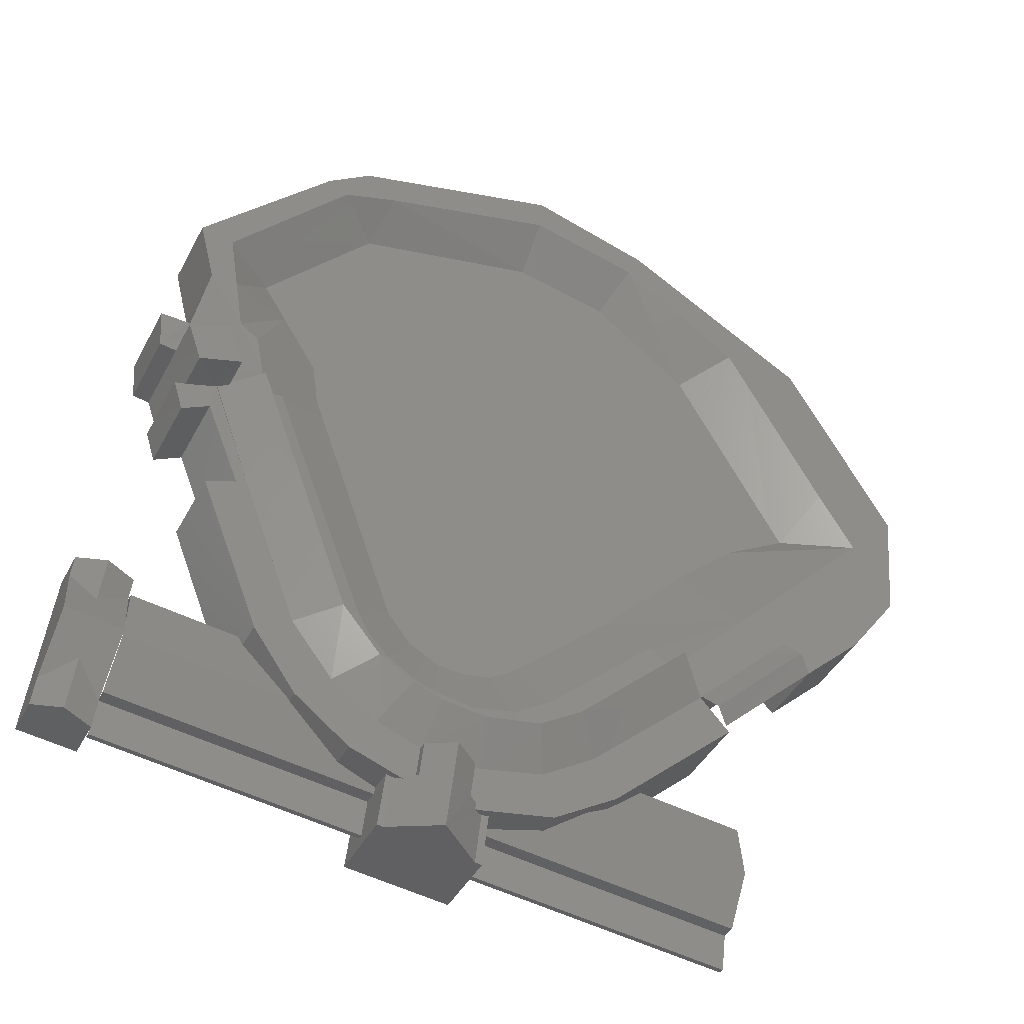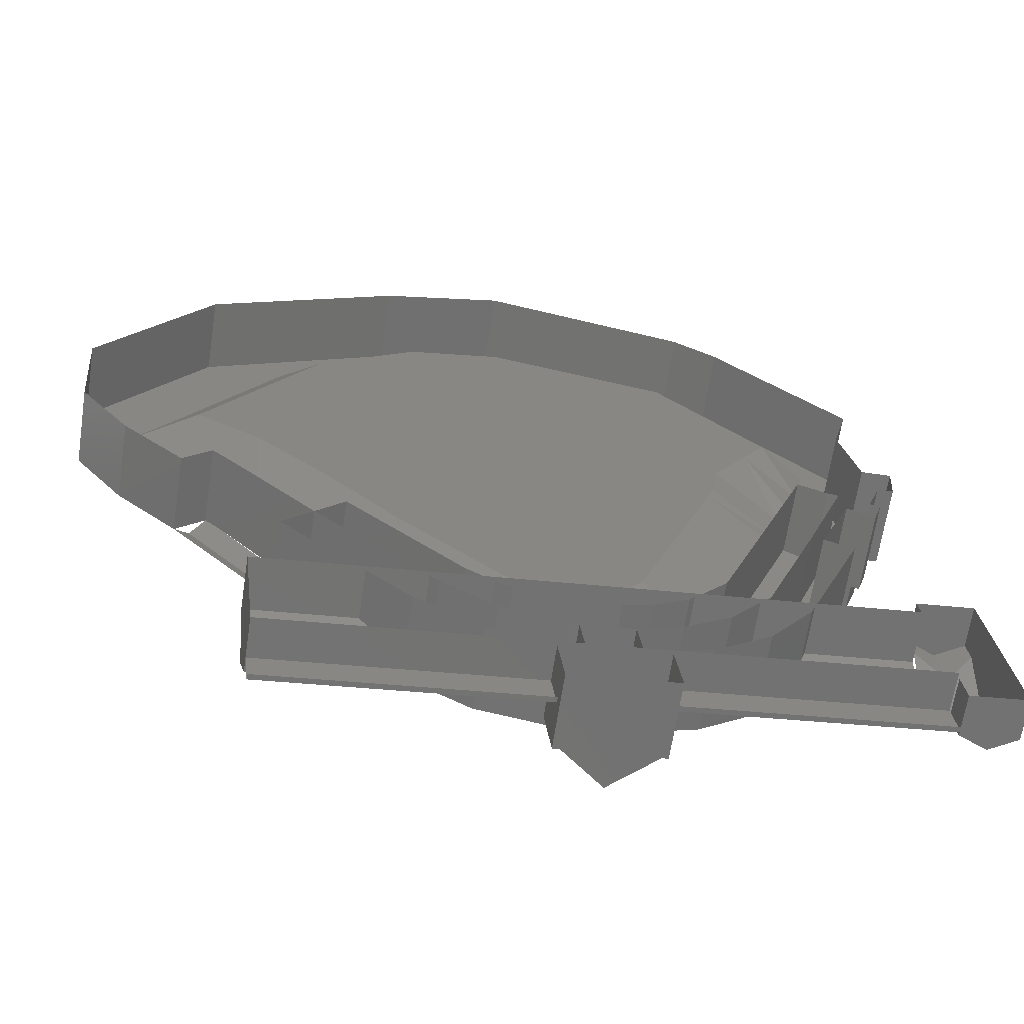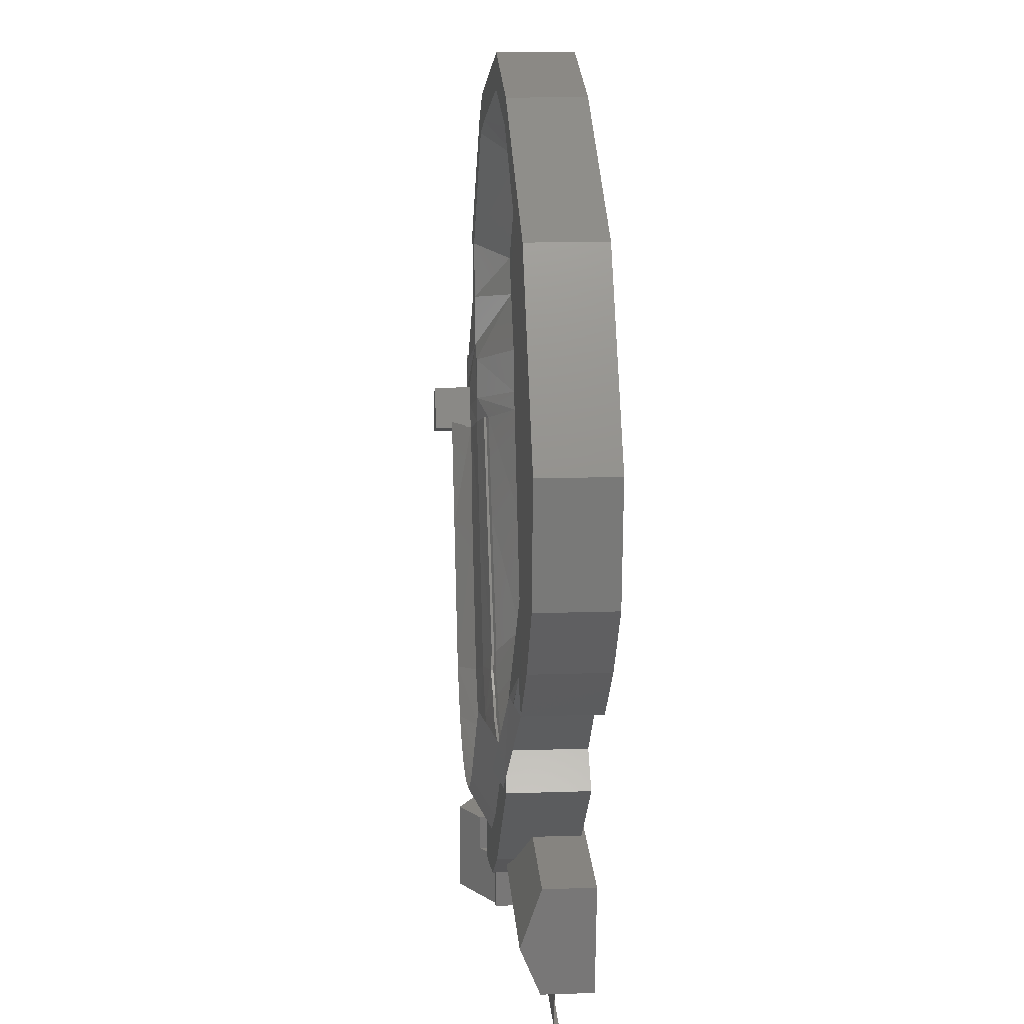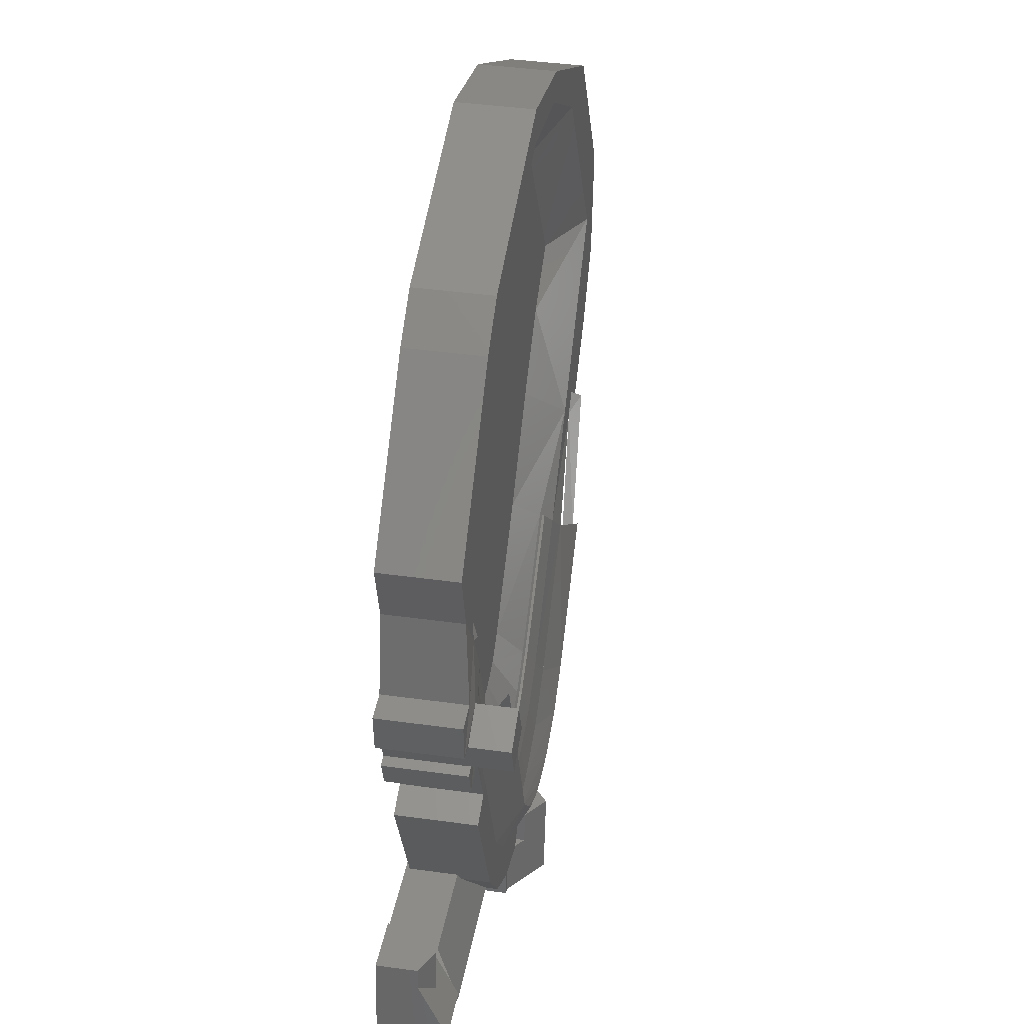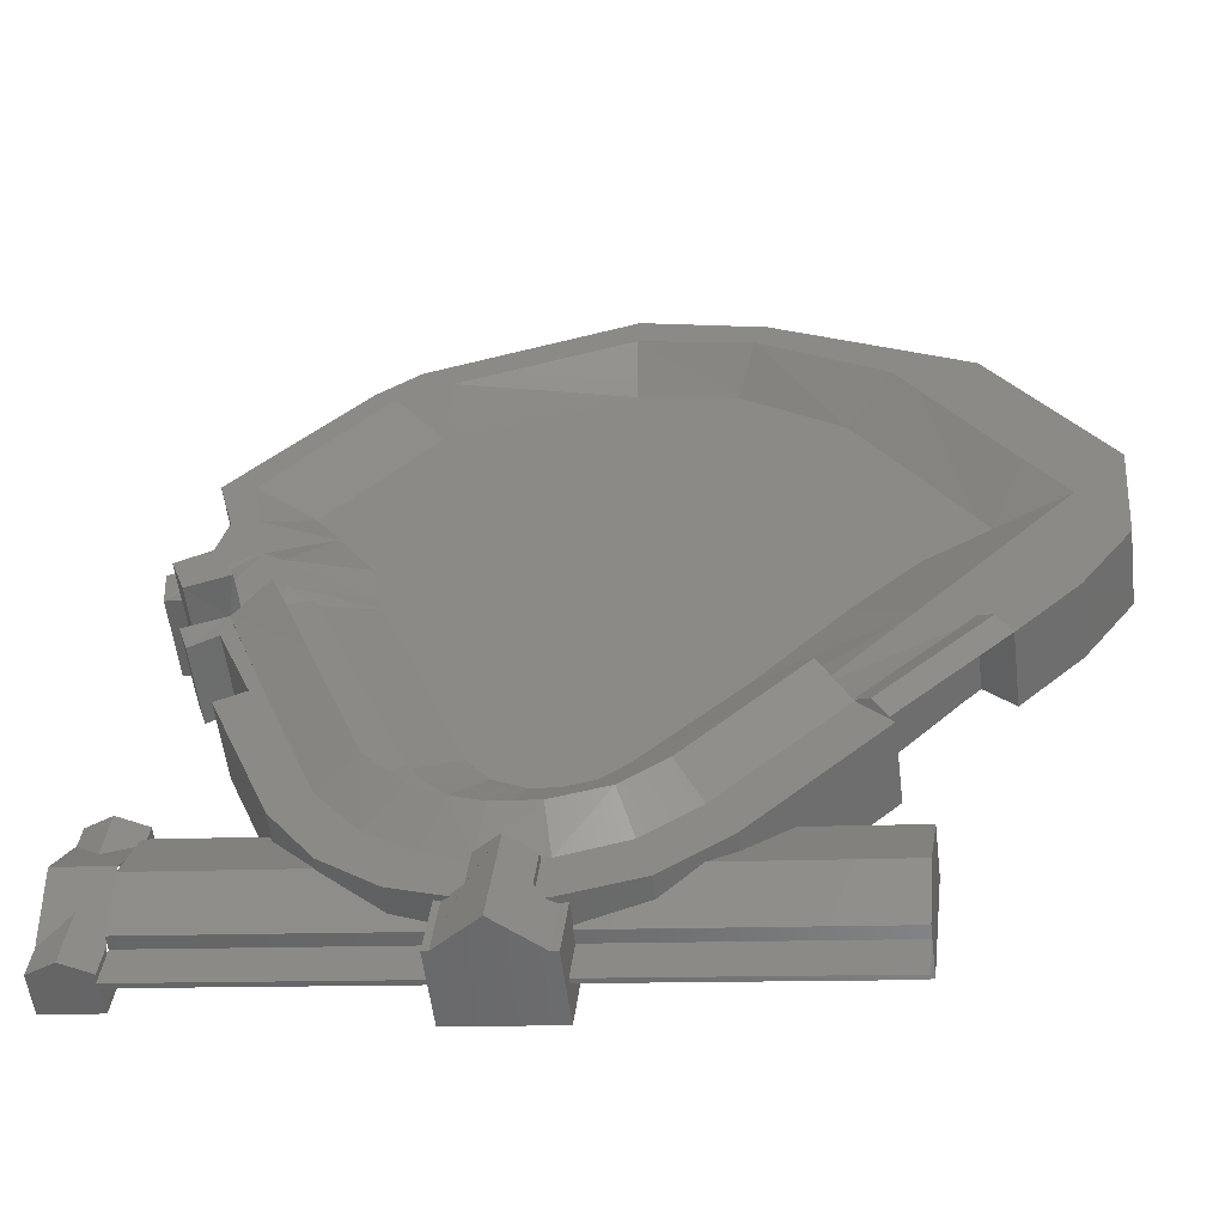
<metadata>
{"format":"stl","ext":"stl","renderer":"f3d","projection":"perspective","resolution":1024,"background":"white","views":[{"elev":-41.2,"azim":-25.5,"up":"+Y"},{"elev":-65.4,"azim":171.4,"up":"+Y"},{"elev":13.5,"azim":85.6,"up":"+Y"},{"elev":41.6,"azim":-80.5,"up":"+Y"},{"elev":-55.0,"azim":7.0,"up":"+Y"}]}
</metadata>
<code>
# stl→obj: 271 verts, 453 faces
v 14.94 -86.22 19.86
v 11.91 -77.05 18.62
v -0.004189 -89.24 19.86
v -0.8415 -79.33 18.62
v -11.34 -78.08 18.62
v -13.9 -88.15 19.86
v -18.36 -75.6 18.62
v -24.2 -84.26 19.86
v -35.02 -76.64 19.86
v -35.24 -60.22 18.62
v -44.75 -64.13 19.86
v -26.31 -70.81 18.62
v -48.2 -24.9 18.62
v -57.43 0.2774 18.62
v -67 -3.141 19.58
v -57.81 -29.01 19.86
v 27.52 -78.25 19.86
v 22.25 -70.45 18.62
v 55.89 -52.23 19.86
v 49.28 -44.88 18.62
v 76.88 -30.98 18.62
v 55.89 -52.23 20.42
v 58.9 -55.51 22.64
v 84.14 -30.51 20.84
v 80.91 -27.15 18.62
v 87.37 -33.88 18.62
v 61.89 -58.79 20.42
v -28.36 72.13 10.19
v -54.57 43.86 10.19
v -49.12 35.26 10.19
v -40.85 22.19 10.19
v -37.76 7.233 10.19
v -39.31 11.59 10.19
v -29.2 -16.79 10.19
v -18.84 -45.85 10.19
v -9.088 -55.07 10.19
v -15.96 -49.47 10.19
v -13.38 -52.72 10.19
v -6.33 -56.57 10.19
v 6.622 -55.99 10.19
v -0.3362 -57.12 10.19
v 37.02 -29.8 10.19
v 12.86 -51.88 10.19
v 56.57 -9.482 10.19
v 88.02 14.06 10.19
v 85.04 19.08 10.19
v 72.57 5.121 10.19
v 65.29 52.23 10.19
v 61.22 59.08 10.19
v 37.95 76.57 10.19
v 15.33 81.45 10.19
v -21.48 73.59 10.19
v -43.09 80.23 18.62
v -74.52 47.78 18.62
v -66.68 46.24 18.62
v -38.21 77.42 18.62
v 62.86 -59.83 19.86
v 32.93 -87.24 19.86
v -64.49 32.4 18.62
v -68.36 7.443 29.13
v -77.53 3.612 29.13
v -74.39 -5.65 29.13
v -64.43 -2.688 29.13
v 113.8 -3.808 18.62
v 116.3 23.98 18.62
v 104.6 11.97 18.62
v 87.07 -6.025 18.62
v 101.9 -20.18 18.62
v -57.99 16.81 18.62
v -56.13 6.869 18.62
v 16.27 91.86 18.62
v 17.01 100 18.62
v -25.31 81.5 18.62
v -32.55 87.48 18.62
v 42.65 85.81 18.62
v 71.95 66.42 18.62
v 45.81 91.96 18.62
v 77.51 73.93 18.62
v 95.89 26 18.62
v 76.95 57.98 18.62
v 108.6 36.74 18.62
v 90.65 66.46 18.62
v 69.36 -24.24 18.62
v 44.83 -39.41 15.97
v -0.6605 -71.38 16.01
v -9.436 -69.92 15.85
v -15.52 -97.96 19.86
v -14.96 -68.07 15.94
v -30.18 -92.79 19.86
v -26.21 -58.73 15.97
v -31.32 -64.87 18.62
v -21.31 -63.81 15.8
v -53.16 -68.68 19.86
v -43.1 -83.03 19.86
v -50.47 2.741 16.04
v -60.28 -29.93 19.86
v -67.27 -32.57 19.86
v 17.65 -96.63 19.86
v -0.2508 -99.94 19.86
v 9.919 -69.12 15.87
v 18.7 -63.43 15.86
v -74.7 -13.39 19.86
v -74.39 -5.65 19.86
v -76.88 -6.153 19.86
v -68.17 -10.08 19.86
v -40.96 -21.82 15.84
v -62.54 20.05 18.62
v -75 13.67 19.86
v -82.05 13.76 19.86
v -81.41 4.219 19.86
v -68.36 7.443 19.86
v -77.53 3.612 19.86
v -66.6 2.909 19.86
v -28.42 -54.24 15.58
v -64.43 -2.688 19.86
v -70.82 32.85 18.62
v -0.6605 -71.38 17.23
v -9.436 -69.92 17.08
v -14.96 -68.07 17.17
v -26.21 -58.73 17.2
v -21.31 -63.81 17.02
v 9.919 -69.12 17.1
v 18.7 -63.43 17.09
v -40.96 -21.82 17.07
v -50.47 2.741 17.26
v -28.42 -54.24 16.81
v 44.83 -39.41 17.2
v -0.6605 -71.38 16.61
v -9.436 -69.92 16.45
v -14.96 -68.07 16.54
v -26.21 -58.73 16.57
v -21.31 -63.81 16.4
v 9.919 -69.12 16.47
v 18.7 -63.43 16.46
v -50.47 2.741 16.64
v -40.96 -21.82 16.44
v -28.42 -54.24 16.18
v 44.83 -39.41 16.57
v 11.91 -77.05 25.22
v -0.8415 -79.33 25.22
v -11.34 -78.08 25.22
v -18.36 -75.6 25.22
v -35.24 -60.22 25.22
v -26.31 -70.81 25.22
v -48.2 -24.9 25.22
v -57.43 0.2774 25.22
v 22.25 -70.45 25.22
v 49.28 -44.88 25.22
v 67.9 -80.78 12.28
v -5.365 -72.05 12.28
v -7.141 -86.94 17.1
v 66.13 -95.68 17.1
v -8.556 -98.82 12.28
v 64.71 -107.6 12.28
v -78.63 -63.31 12.28
v -80.41 -78.21 17.1
v -81.82 -90.09 12.28
v -78.63 -63.31 -0.0646
v 67.9 -80.78 -0.0646
v 64.71 -107.6 -0.0646
v -81.82 -90.09 -0.0646
v 66.13 -95.68 -0.0646
v -0.1162 -111.9 18.01
v 3.068 -98.85 18.01
v 1.388 -98.65 18.01
v 1.493 -112.1 18.01
v -21.04 -95.98 18.45
v -22.61 -109.2 0.8511
v -22.61 -109.2 18.45
v -21.04 -95.98 0.8511
v -10.53 -110.6 26.33
v -10.53 -110.6 0.8511
v -21.14 -109.4 18.45
v -14.99 -96.7 21.9
v -14 -88.2 0.8511
v -15.01 -96.69 0.8511
v -13.97 -88.2 21.9
v 1.493 -112.1 0.8511
v 3.068 -98.85 0.8511
v -2.926 -98.13 0.8511
v -2.926 -98.13 21.62
v -1.914 -89.64 0.8511
v -1.914 -89.64 21.62
v -7.944 -88.92 26.33
v -19.62 -96.15 18.45
v -77.93 -57.42 10.3
v -86 -67.85 13.28
v -78.55 -62.59 10.3
v -84.67 -56.62 13.28
v -80.21 -76.55 17.13
v -86.95 -75.75 17.13
v -91.21 -55.84 10.3
v -91.82 -61.01 10.3
v -93.49 -74.97 17.13
v -87.92 -83.91 13.28
v -96.04 -96.42 10.3
v -89.5 -97.2 13.28
v -95.21 -89.42 10.3
v -81.93 -91 10.3
v -82.77 -98 10.3
v -95.21 -89.41 0.8511
v -95.21 -89.42 0.8511
v -81.93 -91 0.8511
v -82.77 -98 0.8511
v -91.21 -55.84 0.8511
v -91.82 -61.01 0.8511
v -96.04 -96.42 0.8511
v -77.93 -57.42 0.8511
v -78.55 -62.59 0.8511
v -93.49 -74.97 0.8511
v 64.71 -107.6 9.056
v -81.82 -90.09 9.056
v -82.88 -98.95 9.056
v 63.65 -116.4 9.056
v -82.88 -98.95 7.84
v 63.65 -116.4 7.84
v -74.52 47.78 0.8511
v -70.82 32.85 0.8511
v -75 13.67 0.8511
v -82.05 13.76 0.8511
v -81.41 4.219 0.8511
v -77.53 3.612 0.8511
v -74.39 -5.65 0.8511
v -76.88 -6.153 0.8511
v -74.7 -13.39 0.8511
v -68.17 -10.08 0.8511
v -60.28 -29.93 0.8511
v -67.27 -32.57 0.8511
v -53.16 -68.68 0.8511
v -43.1 -83.03 0.8511
v -30.18 -92.79 0.8511
v -15.52 -97.96 0.8511
v -0.2508 -99.94 0.8511
v 17.65 -96.63 0.8511
v 32.93 -87.24 0.8511
v 62.86 -59.83 0.8511
v 101.9 -20.18 0.8511
v 87.37 -33.88 0.8511
v 113.8 -3.808 0.8511
v 116.3 23.98 0.8511
v -43.09 80.23 0.8511
v -32.55 87.48 0.8511
v 17.01 100 0.8511
v 45.81 91.96 0.8511
v 108.6 36.74 0.8511
v 90.65 66.46 0.8511
v -67 -3.141 0.8511
v -57.81 -29.01 0.8511
v -67 -3.141 19.86
v -44.75 -64.13 0.8511
v -35.02 -76.64 0.8511
v -24.2 -84.26 0.8511
v -13.9 -88.15 0.8511
v -0.004189 -89.24 0.8511
v 14.94 -86.22 0.8511
v 27.52 -78.25 0.8511
v 55.89 -52.23 0.8511
v 80.91 -27.15 0.8511
v -64.43 -2.688 0.8511
v -57.43 0.2774 0.8511
v -35.24 -60.22 0.8511
v -31.32 -64.87 0.8511
v -26.31 -70.81 0.8511
v -18.36 -75.6 0.8511
v -11.34 -78.08 0.8511
v -0.8415 -79.33 0.8511
v 11.91 -77.05 0.8511
v 22.25 -70.45 0.8511
v 49.28 -44.88 0.8511
v 76.88 -30.98 0.8511
v -14.93 -96.58 21.88
f 1 2 3
f 2 4 3
f 4 5 6
f 3 4 6
f 6 7 8
f 5 7 6
f 9 10 11
f 12 10 9
f 13 14 15
f 13 15 16
f 8 12 9
f 7 12 8
f 17 18 2
f 17 2 1
f 19 20 18
f 19 18 17
f 10 16 11
f 10 13 16
f 21 22 23
f 24 21 23
f 24 25 21
f 26 24 27
f 24 23 27
f 28 29 30
f 28 30 31
f 32 31 33
f 34 31 32
f 35 31 34
f 36 37 38
f 36 35 37
f 39 35 36
f 39 31 35
f 40 39 41
f 42 40 43
f 42 39 40
f 44 39 42
f 45 46 47
f 46 48 47
f 47 48 49
f 47 49 44
f 44 49 39
f 39 28 31
f 28 39 49
f 49 50 51
f 49 51 52
f 49 52 28
f 53 54 55
f 56 53 55
f 57 17 58
f 57 19 17
f 29 55 59
f 30 29 59
f 60 61 62
f 63 60 62
f 64 65 66
f 64 66 67
f 64 67 68
f 33 69 70
f 33 31 69
f 28 55 29
f 28 56 55
f 71 72 73
f 72 74 73
f 51 73 52
f 51 71 73
f 50 71 51
f 75 71 50
f 73 74 53
f 73 53 56
f 49 75 50
f 76 75 49
f 76 77 75
f 78 77 76
f 66 47 67
f 66 45 47
f 79 46 45
f 66 79 45
f 77 72 71
f 77 71 75
f 79 80 46
f 46 80 48
f 81 80 79
f 81 82 80
f 65 79 66
f 65 81 79
f 83 84 20
f 83 42 84
f 83 44 42
f 83 47 44
f 67 47 83
f 67 83 21
f 67 21 25
f 26 67 25
f 68 67 26
f 21 20 19
f 21 83 20
f 4 85 5
f 85 86 5
f 3 6 87
f 86 7 5
f 86 88 7
f 87 8 89
f 6 8 87
f 12 90 91
f 92 90 12
f 9 11 93
f 9 93 94
f 32 33 70
f 95 70 14
f 32 70 95
f 16 96 97
f 93 16 97
f 11 16 93
f 88 12 7
f 88 92 12
f 89 9 94
f 8 9 89
f 98 3 99
f 98 1 3
f 2 85 4
f 2 100 85
f 58 1 98
f 58 17 1
f 18 100 2
f 18 101 100
f 102 103 104
f 15 103 102
f 15 102 105
f 96 15 105
f 16 15 96
f 106 14 13
f 106 95 14
f 70 69 107
f 108 109 110
f 107 108 110
f 111 110 112
f 107 110 111
f 70 107 111
f 70 111 113
f 114 13 10
f 114 106 13
f 14 113 115
f 70 113 14
f 55 54 116
f 59 55 116
f 61 103 62
f 103 61 112
f 63 15 115
f 62 15 63
f 62 103 15
f 113 63 115
f 63 113 60
f 60 113 111
f 61 111 112
f 111 61 60
f 20 101 18
f 20 84 101
f 84 42 43
f 84 43 101
f 101 43 40
f 101 40 100
f 100 40 41
f 100 41 85
f 41 39 86
f 85 41 86
f 39 36 88
f 39 88 86
f 36 38 92
f 36 92 88
f 38 90 92
f 38 37 90
f 35 34 106
f 35 106 114
f 34 32 95
f 34 95 106
f 37 35 90
f 35 114 90
f 90 114 10
f 90 10 91
f 4 117 5
f 117 118 5
f 118 7 5
f 118 119 7
f 12 120 91
f 121 120 12
f 119 12 7
f 119 121 12
f 2 117 4
f 2 122 117
f 18 122 2
f 18 123 122
f 124 14 13
f 124 125 14
f 126 13 10
f 126 124 13
f 20 123 18
f 20 127 123
f 120 126 10
f 120 10 91
f 118 128 129
f 128 118 117
f 130 118 129
f 118 130 119
f 131 121 132
f 121 131 120
f 121 130 132
f 130 121 119
f 128 122 133
f 122 128 117
f 133 123 134
f 123 133 122
f 135 124 136
f 124 135 125
f 136 126 137
f 126 136 124
f 127 134 123
f 134 127 138
f 131 126 120
f 126 131 137
f 82 78 80
f 80 78 76
f 76 49 48
f 80 76 48
f 73 56 28
f 52 73 28
f 1 139 3
f 139 140 3
f 140 141 6
f 3 140 6
f 6 142 8
f 141 142 6
f 9 143 11
f 144 143 9
f 145 146 15
f 145 15 16
f 8 144 9
f 142 144 8
f 17 147 139
f 17 139 1
f 19 148 147
f 19 147 17
f 143 16 11
f 143 145 16
f 107 116 108
f 107 59 116
f 31 30 69
f 30 107 69
f 30 59 107
f 149 150 151
f 149 151 152
f 152 151 153
f 152 153 154
f 151 155 156
f 151 150 155
f 153 156 157
f 151 156 153
f 158 149 159
f 149 158 150
f 150 158 155
f 160 157 161
f 157 160 153
f 153 160 154
f 152 154 160
f 162 152 160
f 149 152 162
f 149 162 159
f 163 164 165
f 164 163 166
f 167 168 169
f 168 167 170
f 171 168 172
f 168 171 173
f 169 168 173
f 174 175 176
f 175 174 177
f 171 172 163
f 163 172 166
f 166 172 178
f 164 166 178
f 164 178 179
f 180 164 179
f 164 180 165
f 165 180 181
f 182 181 180
f 181 182 183
f 175 183 182
f 183 175 177
f 183 177 184
f 183 184 181
f 181 184 171
f 165 181 171
f 163 165 171
f 173 167 169
f 167 173 185
f 186 187 188
f 186 189 187
f 188 187 190
f 190 187 191
f 187 192 193
f 187 189 192
f 187 193 194
f 187 194 191
f 195 196 197
f 195 198 196
f 199 197 200
f 199 195 197
f 195 194 198
f 195 191 194
f 190 195 199
f 190 191 195
f 201 202 198
f 203 200 204
f 200 203 199
f 205 193 192
f 205 206 193
f 198 202 196
f 202 207 196
f 204 196 207
f 196 204 200
f 196 200 197
f 192 208 205
f 208 192 186
f 186 192 189
f 208 188 209
f 188 208 186
f 194 201 198
f 201 194 210
f 193 210 194
f 210 193 206
f 211 212 213
f 211 213 214
f 213 215 214
f 214 215 216
f 116 217 218
f 217 116 54
f 116 219 108
f 219 116 218
f 220 108 219
f 108 220 109
f 110 220 221
f 220 110 109
f 112 221 222
f 221 112 110
f 103 222 223
f 222 103 112
f 104 223 224
f 223 104 103
f 104 225 102
f 225 104 224
f 105 225 226
f 225 105 102
f 96 226 227
f 226 96 105
f 97 227 228
f 227 97 96
f 97 229 93
f 229 97 228
f 93 230 94
f 230 93 229
f 231 94 230
f 94 231 89
f 87 231 232
f 231 87 89
f 98 233 234
f 233 98 99
f 58 234 235
f 234 58 98
f 235 57 58
f 57 235 236
f 237 26 238
f 26 237 68
f 237 64 68
f 64 237 239
f 240 64 239
f 64 240 65
f 53 217 54
f 217 53 241
f 241 74 242
f 74 241 53
f 74 243 242
f 243 74 72
f 243 77 244
f 77 243 72
f 240 81 65
f 81 240 245
f 77 246 244
f 246 77 78
f 82 246 78
f 247 16 248
f 16 247 249
f 250 16 11
f 16 250 248
f 251 11 9
f 11 251 250
f 251 8 252
f 8 251 9
f 8 253 252
f 253 8 6
f 6 254 253
f 254 6 3
f 254 1 255
f 1 254 3
f 1 256 255
f 256 1 17
f 19 256 17
f 256 19 257
f 19 236 257
f 236 19 57
f 238 25 258
f 25 238 26
f 115 247 259
f 247 115 249
f 115 259 14
f 14 259 260
f 13 261 10
f 261 13 260
f 260 13 14
f 91 261 262
f 261 91 10
f 7 263 264
f 263 7 12
f 5 264 265
f 264 5 7
f 4 265 266
f 265 4 5
f 267 4 266
f 4 267 2
f 18 267 268
f 267 18 2
f 268 20 18
f 20 268 269
f 19 269 257
f 269 19 20
f 246 81 245
f 81 246 82
f 258 21 270
f 21 258 25
f 270 19 257
f 19 270 21
f 263 91 262
f 91 263 12
f 170 174 176
f 174 170 185
f 185 170 167
f 99 3 87
f 233 87 232
f 87 233 99
f 184 174 271
f 184 177 174
f 171 271 173
f 271 171 184
f 271 174 173
f 174 185 173

</code>
